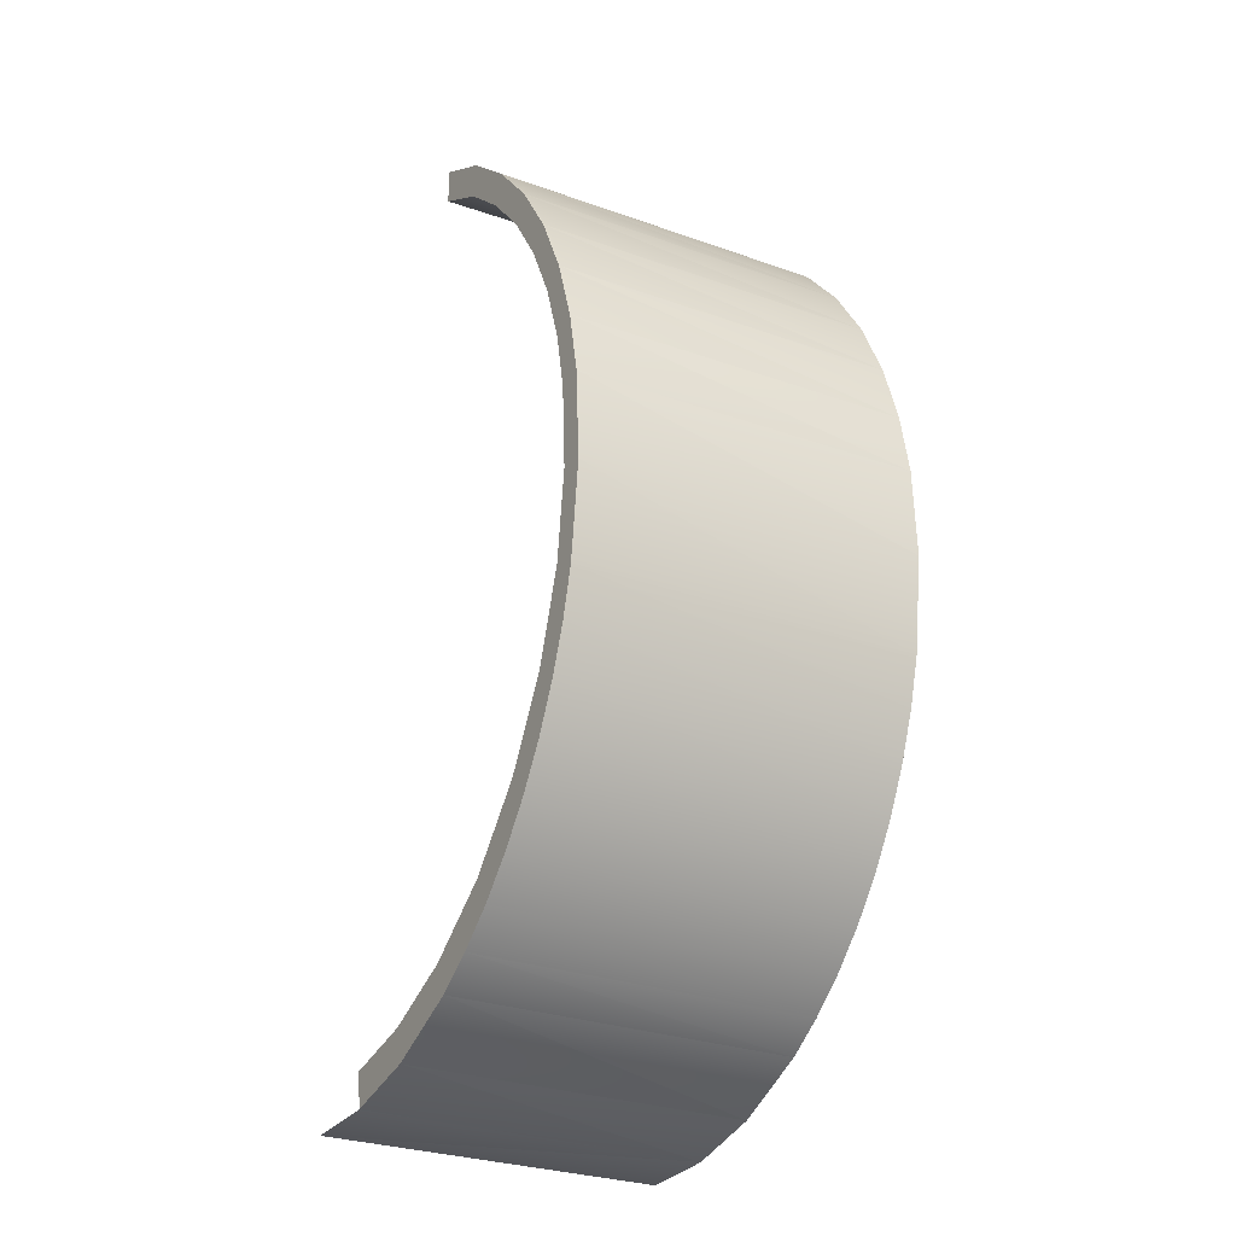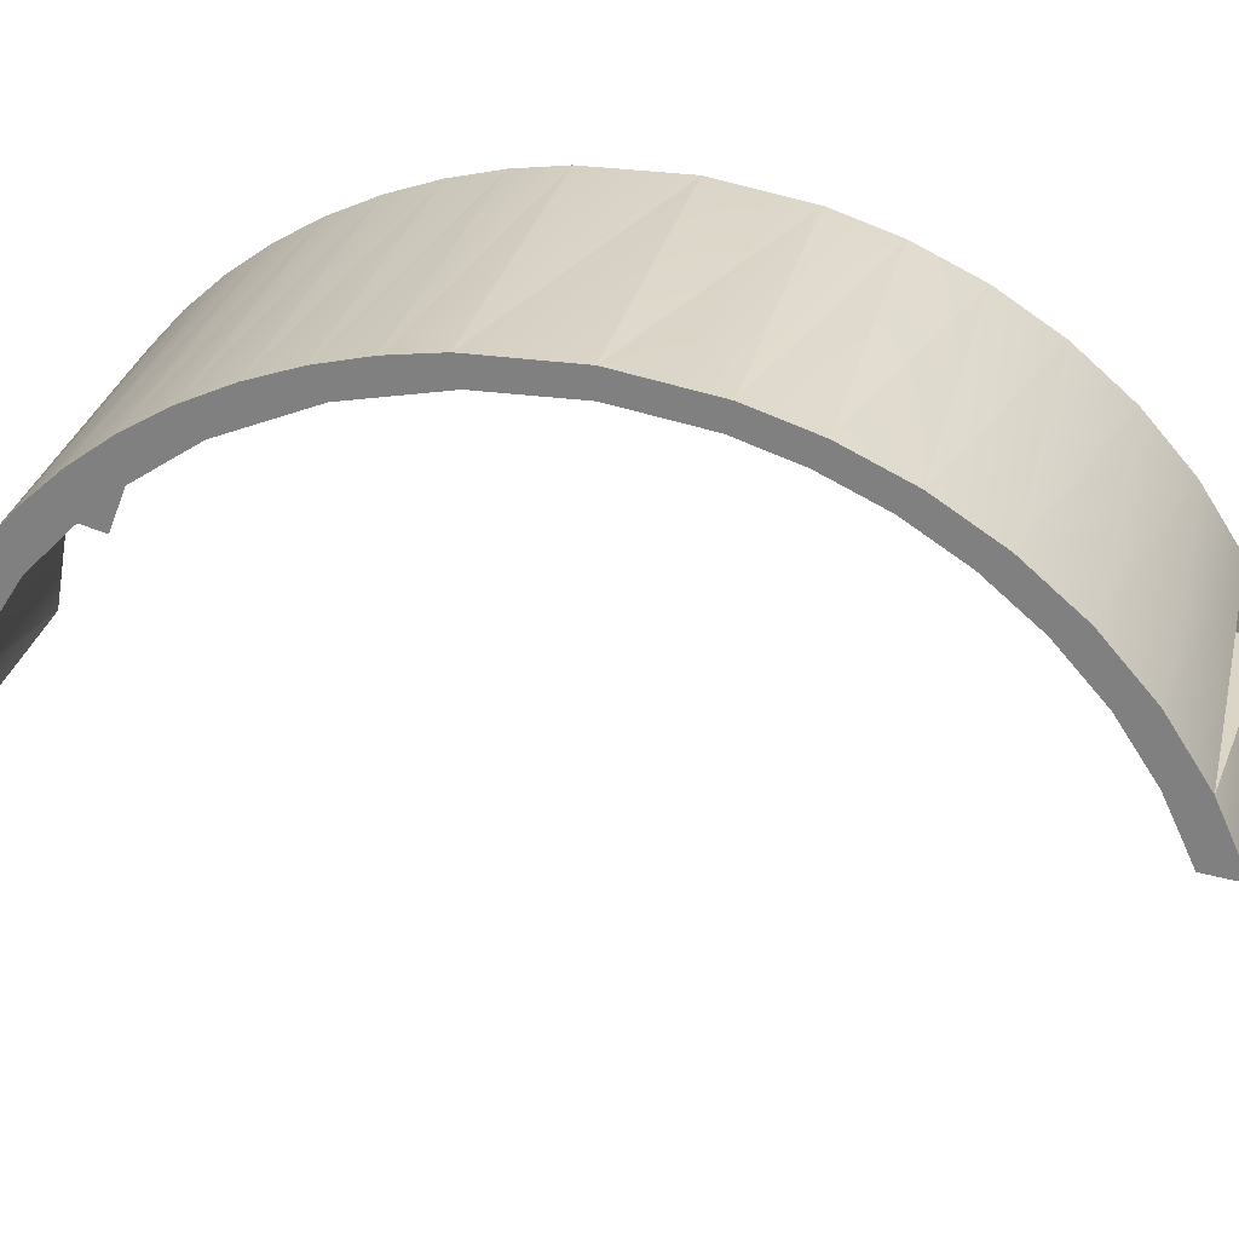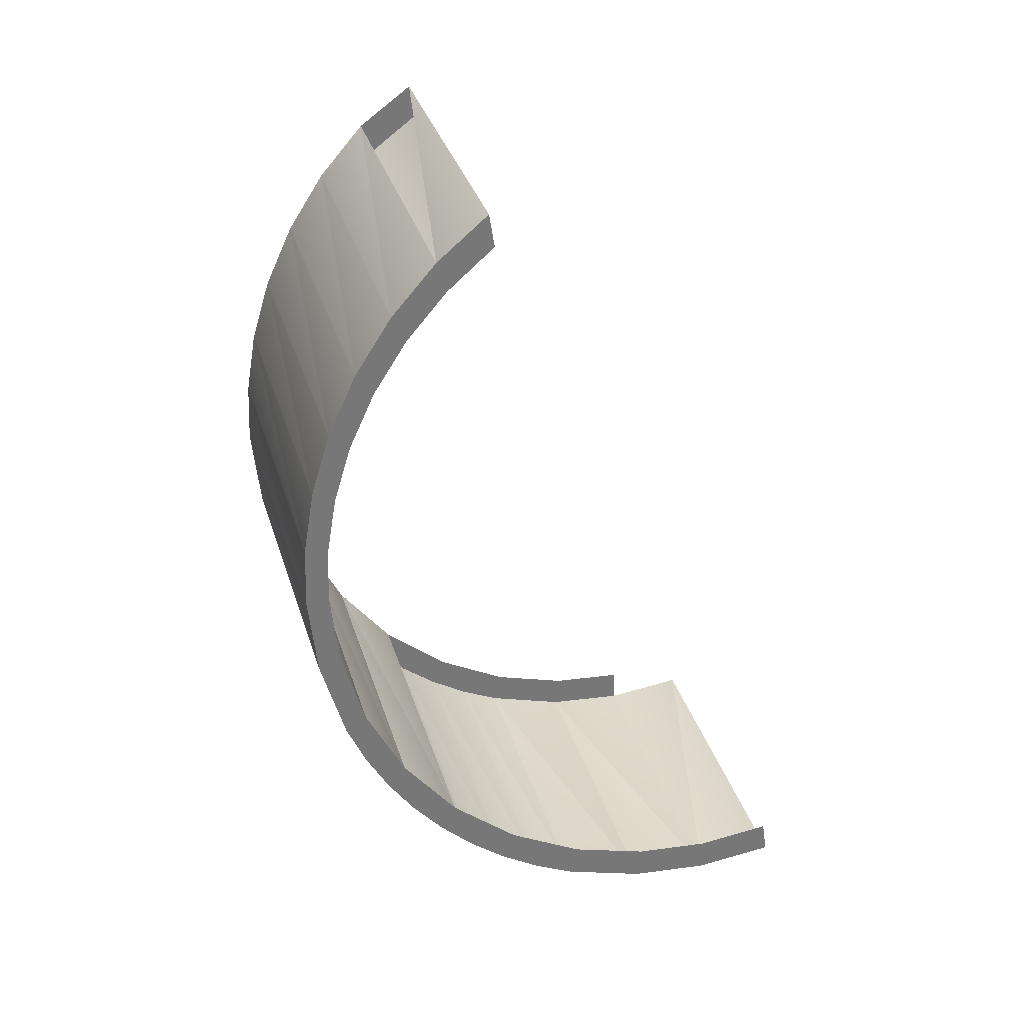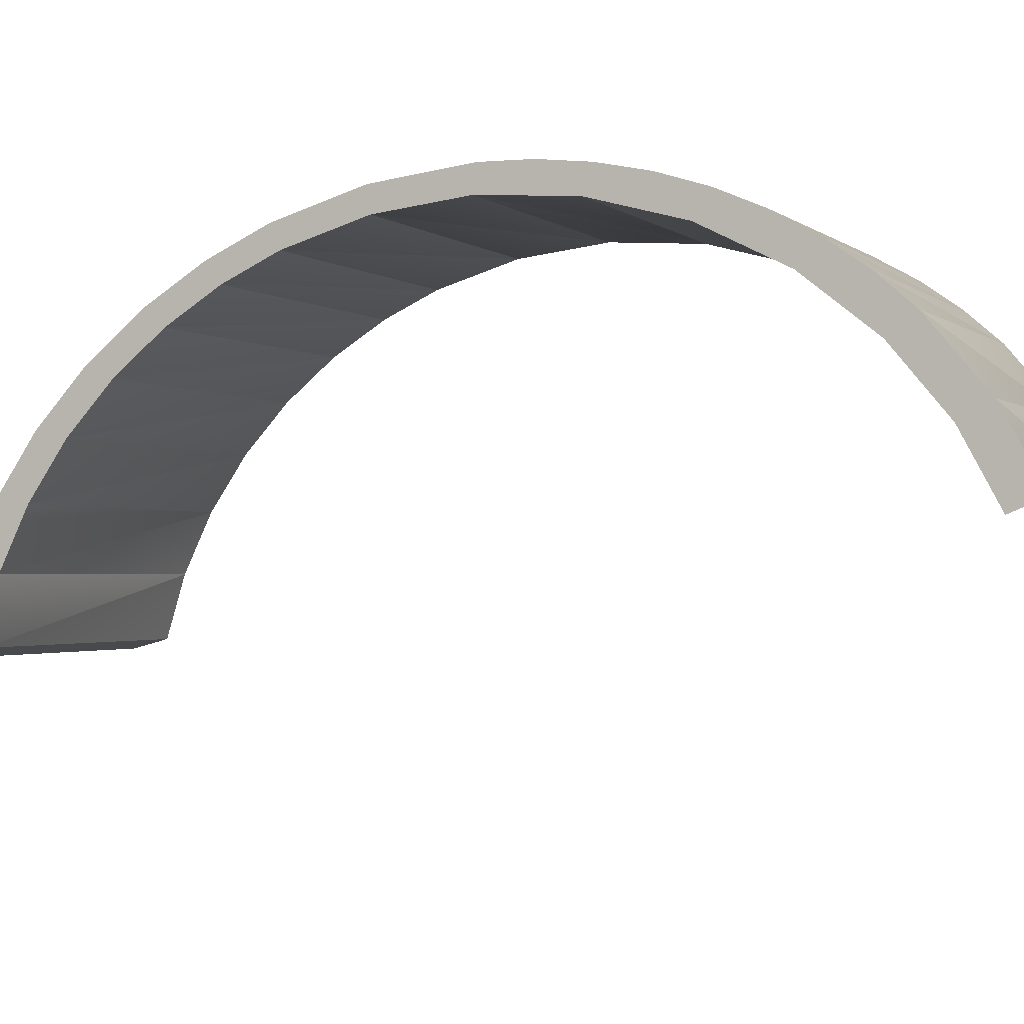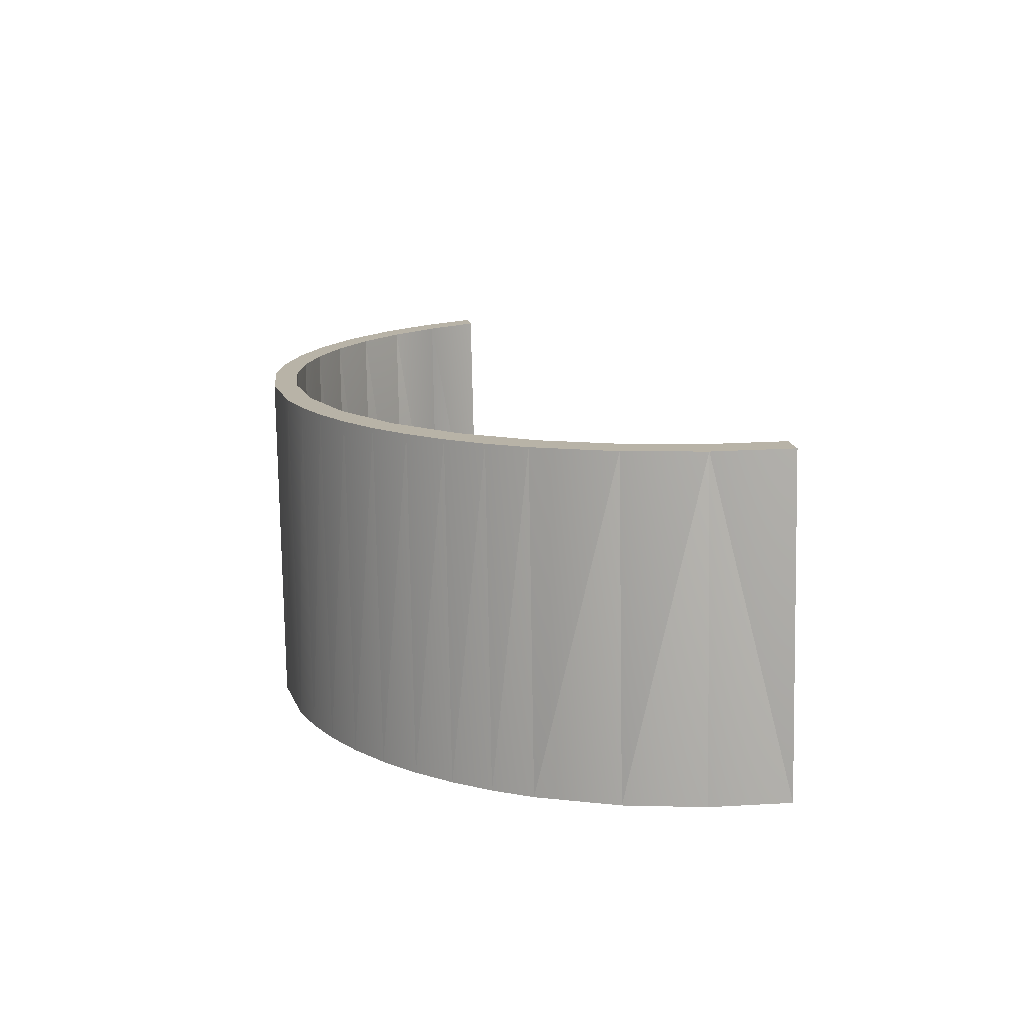
<metadata>
{"format":"obj","ext":"obj","renderer":"f3d","projection":"perspective","resolution":1024,"background":"white","views":[{"elev":-35.9,"azim":108.7,"up":"+Z"},{"elev":70.4,"azim":-67.6,"up":"+Y"},{"elev":37.7,"azim":-147.3,"up":"+Z"},{"elev":-46.2,"azim":123.2,"up":"+Y"},{"elev":-72.5,"azim":-130.8,"up":"+Z"}]}
</metadata>
<code>
o LM_L_LShip_Parts
v -909.8 -22.22 -205.7
v -909.1 -21.28 -207.4
v -907.6 -19.85 -204.9
v -909.8 -22.22 -205.7
v -910.8 -22.89 -209.6
v -909.1 -21.28 -207.4
v -907 -19.71 -200.9
v -907.6 -19.85 -204.9
v -906.2 -18.63 -202.1
v -890.3 -35.26 -206.7
v -907.6 -19.85 -204.9
v -909.1 -21.28 -207.4
v -909.1 -21.28 -207.4
v -910.8 -22.89 -209.6
v -891.9 -36.68 -209.2
v -913 -25.42 -209.6
v -912.6 -24.66 -211.6
v -910.8 -22.89 -209.6
v -907 -19.71 -200.9
v -906.2 -18.63 -202.1
v -905 -17.62 -199.3
v -907.6 -19.85 -204.9
v -907 -19.71 -200.9
v -909.8 -22.22 -205.7
v -906.2 -18.63 -202.1
v -907.6 -19.85 -204.9
v -888.9 -34.03 -204
v -910.8 -22.89 -209.6
v -912.6 -24.66 -211.6
v -893.5 -38.29 -211.5
v -910.8 -22.89 -209.6
v -909.8 -22.22 -205.7
v -913 -25.42 -209.6
v -913 -25.42 -209.6
v -914.4 -26.55 -213.3
v -912.6 -24.66 -211.6
v -905 -17.62 -199.3
v -906.2 -18.63 -202.1
v -887.7 -33.03 -201.1
v -912.6 -24.66 -211.6
v -914.4 -26.55 -213.3
v -895.3 -40.06 -213.4
v -891.9 -36.68 -209.2
v -890.3 -35.26 -206.7
v -909.1 -21.28 -207.4
v -910.8 -22.89 -209.6
v -893.5 -38.29 -211.5
v -891.9 -36.68 -209.2
v -907.6 -19.85 -204.9
v -890.3 -35.26 -206.7
v -888.9 -34.03 -204
v -904.9 -18.01 -195.4
v -905 -17.62 -199.3
v -904 -16.85 -196.3
v -905 -17.62 -199.3
v -904.9 -18.01 -195.4
v -907 -19.71 -200.9
v -912.6 -24.66 -211.6
v -895.3 -40.06 -213.4
v -893.5 -38.29 -211.5
v -916.6 -29.09 -212.4
v -914.4 -26.55 -213.3
v -913 -25.42 -209.6
v -906.2 -18.63 -202.1
v -888.9 -34.03 -204
v -887.7 -33.03 -201.1
v -916.6 -29.09 -212.4
v -916.3 -28.53 -214.6
v -914.4 -26.55 -213.3
v -904 -16.85 -196.3
v -905 -17.62 -199.3
v -886.7 -32.25 -198.1
v -914.4 -26.55 -213.3
v -916.3 -28.53 -214.6
v -897.2 -41.95 -215.1
v -907 -19.71 -200.9
v -889.8 -35.11 -202.7
v -909.8 -22.22 -205.7
v -914.4 -26.55 -213.3
v -897.2 -41.95 -215.1
v -895.3 -40.06 -213.4
v -904.9 -18.01 -195.4
v -904 -16.85 -196.3
v -902.5 -15.96 -190.2
v -905 -17.62 -199.3
v -887.7 -33.03 -201.1
v -886.7 -32.25 -198.1
v -892.5 -37.63 -207.5
v -890.3 -35.26 -206.7
v -891.9 -36.68 -209.2
v -892.5 -37.63 -207.5
v -891.9 -36.68 -209.2
v -893.5 -38.29 -211.5
v -889.8 -35.11 -202.7
v -892.5 -37.63 -207.5
v -909.8 -22.22 -205.7
v -889.8 -35.11 -202.7
v -888.9 -34.03 -204
v -890.3 -35.26 -206.7
v -895.8 -40.82 -211.5
v -893.5 -38.29 -211.5
v -895.3 -40.06 -213.4
v -907 -19.71 -200.9
v -904.9 -18.01 -195.4
v -887.7 -33.42 -197.3
v -916.3 -28.53 -214.6
v -899.1 -43.93 -216.5
v -897.2 -41.95 -215.1
v -889.8 -35.11 -202.7
v -887.7 -33.03 -201.1
v -888.9 -34.03 -204
v -892.5 -37.63 -207.5
v -889.8 -35.11 -202.7
v -890.3 -35.26 -206.7
v -916.3 -28.53 -214.6
v -920.2 -32.63 -216.4
v -899.1 -43.93 -216.5
v -895.8 -40.82 -211.5
v -892.5 -37.63 -207.5
v -893.5 -38.29 -211.5
v -920.2 -32.97 -214.1
v -916.3 -28.53 -214.6
v -916.6 -29.09 -212.4
v -895.8 -40.82 -211.5
v -895.3 -40.06 -213.4
v -897.2 -41.95 -215.1
v -889.8 -35.11 -202.7
v -907 -19.71 -200.9
v -887.7 -33.42 -197.3
v -904.9 -18.01 -195.4
v -902.5 -15.96 -190.2
v -903.6 -17.17 -189.8
v -902.5 -15.96 -190.2
v -904 -16.85 -196.3
v -885.3 -31.37 -192
v -920.2 -32.97 -214.1
v -920.2 -32.63 -216.4
v -916.3 -28.53 -214.6
v -904 -16.85 -196.3
v -886.7 -32.25 -198.1
v -885.3 -31.37 -192
v -887.7 -33.42 -197.3
v -886.7 -32.25 -198.1
v -887.7 -33.03 -201.1
v -887.7 -33.42 -197.3
v -887.7 -33.03 -201.1
v -889.8 -35.11 -202.7
v -899.4 -44.49 -214.3
v -895.8 -40.82 -211.5
v -897.2 -41.95 -215.1
v -899.4 -44.49 -214.3
v -897.2 -41.95 -215.1
v -899.1 -43.93 -216.5
v -903.6 -17.17 -189.8
v -902.5 -15.96 -190.2
v -901.9 -15.9 -184.3
v -903.6 -17.17 -189.8
v -886.3 -32.58 -191.6
v -904.9 -18.01 -195.4
v -920.2 -32.63 -216.4
v -902.9 -48.03 -218.2
v -899.1 -43.93 -216.5
v -886.3 -32.58 -191.6
v -887.7 -33.42 -197.3
v -904.9 -18.01 -195.4
v -887.7 -33.42 -197.3
v -885.3 -31.37 -192
v -886.7 -32.25 -198.1
v -920.2 -32.97 -214.1
v -923.7 -36.82 -214.6
v -920.2 -32.63 -216.4
v -920.2 -32.63 -216.4
v -923.9 -36.69 -216.9
v -902.9 -48.03 -218.2
v -899.4 -44.49 -214.3
v -899.1 -43.93 -216.5
v -903 -48.37 -215.9
v -902.9 -17.1 -184.3
v -903.6 -17.17 -189.8
v -901.9 -15.9 -184.3
v -902.5 -15.96 -190.2
v -885.3 -31.37 -192
v -884.6 -31.3 -186.1
v -887.7 -33.42 -197.3
v -886.3 -32.58 -191.6
v -885.3 -31.37 -192
v -901.9 -15.9 -184.3
v -902.5 -15.96 -190.2
v -884.6 -31.3 -186.1
v -903 -48.37 -215.9
v -899.1 -43.93 -216.5
v -902.9 -48.03 -218.2
v -923.7 -36.82 -214.6
v -923.9 -36.69 -216.9
v -920.2 -32.63 -216.4
v -902.9 -17.1 -184.3
v -885.7 -32.51 -186.1
v -903.6 -17.17 -189.8
v -885.7 -32.51 -186.1
v -886.3 -32.58 -191.6
v -903.6 -17.17 -189.8
v -886.3 -32.58 -191.6
v -884.6 -31.3 -186.1
v -885.3 -31.37 -192
v -901.9 -15.9 -184.3
v -902.9 -17.48 -180.4
v -902.9 -17.1 -184.3
v -923.9 -36.69 -216.9
v -906.6 -52.1 -218.8
v -902.9 -48.03 -218.2
v -902.9 -17.48 -180.4
v -901.9 -15.9 -184.3
v -901.8 -16.31 -180
v -906.5 -52.22 -216.4
v -903 -48.37 -215.9
v -902.9 -48.03 -218.2
v -923.7 -36.82 -214.6
v -927.5 -40.82 -216.4
v -923.9 -36.69 -216.9
v -886.3 -32.58 -191.6
v -885.7 -32.51 -186.1
v -884.6 -31.3 -186.1
v -901.8 -16.31 -180
v -901.9 -15.9 -184.3
v -884.5 -31.72 -181.8
v -901.9 -15.9 -184.3
v -884.6 -31.3 -186.1
v -884.5 -31.72 -181.8
v -906.5 -52.22 -216.4
v -902.9 -48.03 -218.2
v -906.6 -52.1 -218.8
v -902.9 -17.1 -184.3
v -902.9 -17.48 -180.4
v -885.6 -32.89 -182.2
v -885.7 -32.51 -186.1
v -902.9 -17.1 -184.3
v -885.6 -32.89 -182.2
v -910.3 -56.22 -218.2
v -906.6 -52.1 -218.8
v -923.9 -36.69 -216.9
v -923.7 -36.82 -214.6
v -927.2 -40.72 -214.1
v -927.5 -40.82 -216.4
v -901.8 -16.31 -180
v -903.1 -18.25 -176.4
v -902.9 -17.48 -180.4
v -927.5 -40.82 -216.4
v -910.3 -56.22 -218.2
v -923.9 -36.69 -216.9
v -885.7 -32.51 -186.1
v -885.6 -32.89 -182.2
v -884.6 -31.3 -186.1
v -903.1 -18.25 -176.4
v -901.8 -16.31 -180
v -902.1 -17.16 -175.6
v -885.6 -32.89 -182.2
v -884.5 -31.72 -181.8
v -884.6 -31.3 -186.1
v -901.8 -16.31 -180
v -884.5 -31.72 -181.8
v -884.8 -32.56 -177.4
v -902.1 -17.16 -175.6
v -901.8 -16.31 -180
v -884.8 -32.56 -177.4
v -903.1 -18.25 -176.4
v -885.9 -33.65 -178.3
v -902.9 -17.48 -180.4
v -885.9 -33.65 -178.3
v -885.6 -32.89 -182.2
v -902.9 -17.48 -180.4
v -885.9 -33.65 -178.3
v -884.5 -31.72 -181.8
v -885.6 -32.89 -182.2
v -903.1 -18.25 -176.4
v -902.1 -17.16 -175.6
v -903.8 -19.42 -172.4
v -885.9 -33.65 -178.3
v -884.8 -32.56 -177.4
v -884.5 -31.72 -181.8
v -903.8 -19.42 -172.4
v -902.1 -17.16 -175.6
v -902.8 -18.46 -171.2
v -902.1 -17.16 -175.6
v -884.8 -32.56 -177.4
v -885.5 -33.86 -173.1
v -902.8 -18.46 -171.2
v -902.1 -17.16 -175.6
v -885.5 -33.86 -173.1
v -886.5 -34.83 -174.3
v -885.9 -33.65 -178.3
v -903.1 -18.25 -176.4
v -903.8 -19.42 -172.4
v -886.5 -34.83 -174.3
v -903.1 -18.25 -176.4
v -886.5 -34.83 -174.3
v -884.8 -32.56 -177.4
v -885.9 -33.65 -178.3
v -902.8 -18.46 -171.2
v -904.8 -21.01 -168.6
v -903.8 -19.42 -172.4
v -886.5 -34.83 -174.3
v -885.5 -33.86 -173.1
v -884.8 -32.56 -177.4
v -904.8 -21.01 -168.6
v -902.8 -18.46 -171.2
v -903.9 -20.21 -167
v -885.5 -33.86 -173.1
v -886.6 -35.62 -168.8
v -902.8 -18.46 -171.2
v -887.5 -36.41 -170.4
v -886.5 -34.83 -174.3
v -903.8 -19.42 -172.4
v -904.8 -21.01 -168.6
v -887.5 -36.41 -170.4
v -903.8 -19.42 -172.4
v -886.6 -35.62 -168.8
v -903.9 -20.21 -167
v -902.8 -18.46 -171.2
v -886.5 -34.83 -174.3
v -887.5 -36.41 -170.4
v -885.5 -33.86 -173.1
v -906.2 -22.99 -165
v -904.8 -21.01 -168.6
v -903.9 -20.21 -167
v -887.5 -36.41 -170.4
v -886.6 -35.62 -168.8
v -885.5 -33.86 -173.1
v -906.2 -22.99 -165
v -903.9 -20.21 -167
v -905.4 -22.39 -163.1
v -887.5 -36.41 -170.4
v -904.8 -21.01 -168.6
v -888.9 -38.39 -166.8
v -904.8 -21.01 -168.6
v -906.2 -22.99 -165
v -888.9 -38.39 -166.8
v -903.9 -20.21 -167
v -886.6 -35.62 -168.8
v -888.2 -37.8 -164.9
v -905.4 -22.39 -163.1
v -903.9 -20.21 -167
v -888.2 -37.8 -164.9
v -887.5 -36.41 -170.4
v -888.9 -38.39 -166.8
v -886.6 -35.62 -168.8
v -905.4 -22.39 -163.1
v -907.9 -25.31 -161.8
v -906.2 -22.99 -165
v -888.9 -38.39 -166.8
v -888.2 -37.8 -164.9
v -886.6 -35.62 -168.8
v -907.9 -25.31 -161.8
v -905.4 -22.39 -163.1
v -907.3 -24.95 -159.6
v -890.7 -40.72 -163.6
v -888.9 -38.39 -166.8
v -906.2 -22.99 -165
v -907.9 -25.31 -161.8
v -890.7 -40.72 -163.6
v -906.2 -22.99 -165
v -905.4 -22.39 -163.1
v -888.2 -37.8 -164.9
v -890.1 -40.36 -161.5
v -907.3 -24.95 -159.6
v -905.4 -22.39 -163.1
v -890.1 -40.36 -161.5
v -888.2 -37.8 -164.9
v -888.9 -38.39 -166.8
v -890.7 -40.72 -163.6
v -907.9 -25.31 -161.8
v -907.3 -24.95 -159.6
v -909.9 -27.91 -159.1
v -890.7 -40.72 -163.6
v -890.1 -40.36 -161.5
v -888.2 -37.8 -164.9
v -892.8 -43.4 -161.2
v -890.7 -40.72 -163.6
v -907.9 -25.31 -161.8
v -909.9 -27.91 -159.1
v -907.3 -24.95 -159.6
v -909.6 -27.79 -156.7
v -909.9 -27.91 -159.1
v -892.8 -43.4 -161.2
v -907.9 -25.31 -161.8
v -892.8 -43.4 -161.2
v -890.1 -40.36 -161.5
v -890.7 -40.72 -163.6
v -909.6 -27.79 -156.7
v -907.3 -24.95 -159.6
v -892.4 -43.29 -158.9
v -909.9 -27.91 -159.1
v -909.6 -27.79 -156.7
v -892.4 -43.29 -158.9
v -892.8 -43.4 -161.2
v -909.9 -27.91 -159.1
v -892.4 -43.29 -158.9
v -892.8 -43.4 -161.2
v -892.4 -43.29 -158.9
v -890.1 -40.36 -161.5
f 3 2 1
f 6 5 4
f 9 8 7
f 12 11 10
f 15 14 13
f 18 17 16
f 21 20 19
f 24 23 22
f 27 26 25
f 30 29 28
f 33 32 31
f 36 35 34
f 39 38 37
f 42 41 40
f 45 44 43
f 48 47 46
f 51 50 49
f 54 53 52
f 57 56 55
f 60 59 58
f 63 62 61
f 66 65 64
f 69 68 67
f 72 71 70
f 75 74 73
f 78 77 76
f 81 80 79
f 84 83 82
f 87 86 85
f 90 89 88
f 93 92 91
f 96 95 94
f 99 98 97
f 102 101 100
f 105 104 103
f 108 107 106
f 111 110 109
f 114 113 112
f 117 116 115
f 120 119 118
f 123 122 121
f 126 125 124
f 129 128 127
f 132 131 130
f 135 134 133
f 138 137 136
f 141 140 139
f 144 143 142
f 147 146 145
f 150 149 148
f 153 152 151
f 156 155 154
f 159 158 157
f 162 161 160
f 165 164 163
f 168 167 166
f 171 170 169
f 174 173 172
f 177 176 175
f 180 179 178
f 183 182 181
f 186 185 184
f 189 188 187
f 192 191 190
f 195 194 193
f 198 197 196
f 201 200 199
f 204 203 202
f 207 206 205
f 210 209 208
f 213 212 211
f 216 215 214
f 219 218 217
f 222 221 220
f 225 224 223
f 228 227 226
f 231 230 229
f 234 233 232
f 237 236 235
f 240 239 238
f 243 242 241
f 246 245 244
f 249 248 247
f 252 251 250
f 255 254 253
f 258 257 256
f 261 260 259
f 264 263 262
f 267 266 265
f 270 269 268
f 273 272 271
f 276 275 274
f 279 278 277
f 282 281 280
f 285 284 283
f 288 287 286
f 291 290 289
f 294 293 292
f 297 296 295
f 300 299 298
f 303 302 301
f 306 305 304
f 309 308 307
f 312 311 310
f 315 314 313
f 318 317 316
f 321 320 319
f 324 323 322
f 327 326 325
f 330 329 328
f 333 332 331
f 336 335 334
f 339 338 337
f 342 341 340
f 345 344 343
f 348 347 346
f 351 350 349
f 354 353 352
f 357 356 355
f 360 359 358
f 363 362 361
f 366 365 364
f 369 368 367
f 372 371 370
f 375 374 373
f 378 377 376
f 381 380 379
f 384 383 382
f 387 386 385
f 390 389 388
f 393 392 391
f 396 395 394
f 399 398 397

</code>
